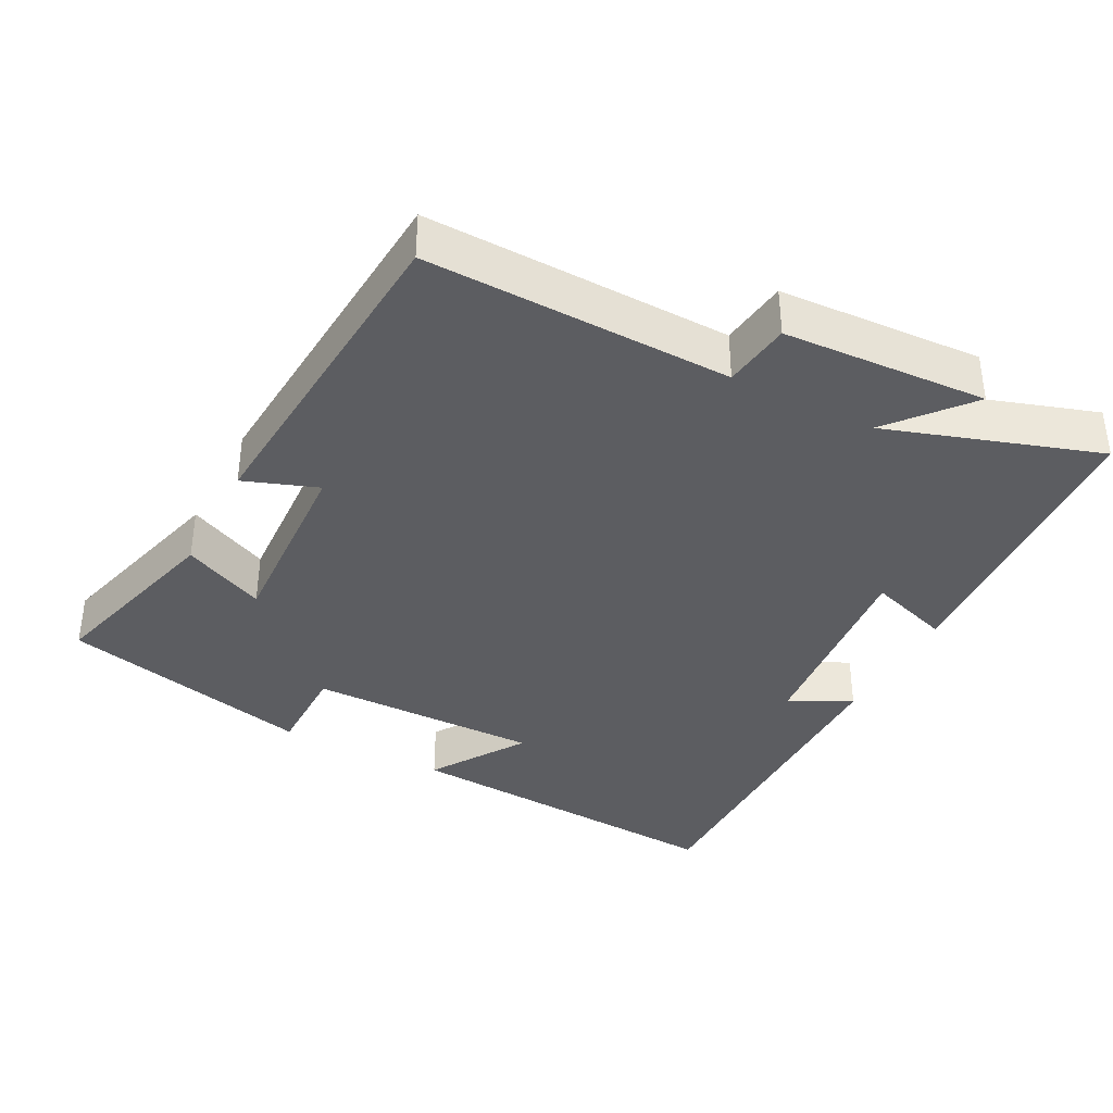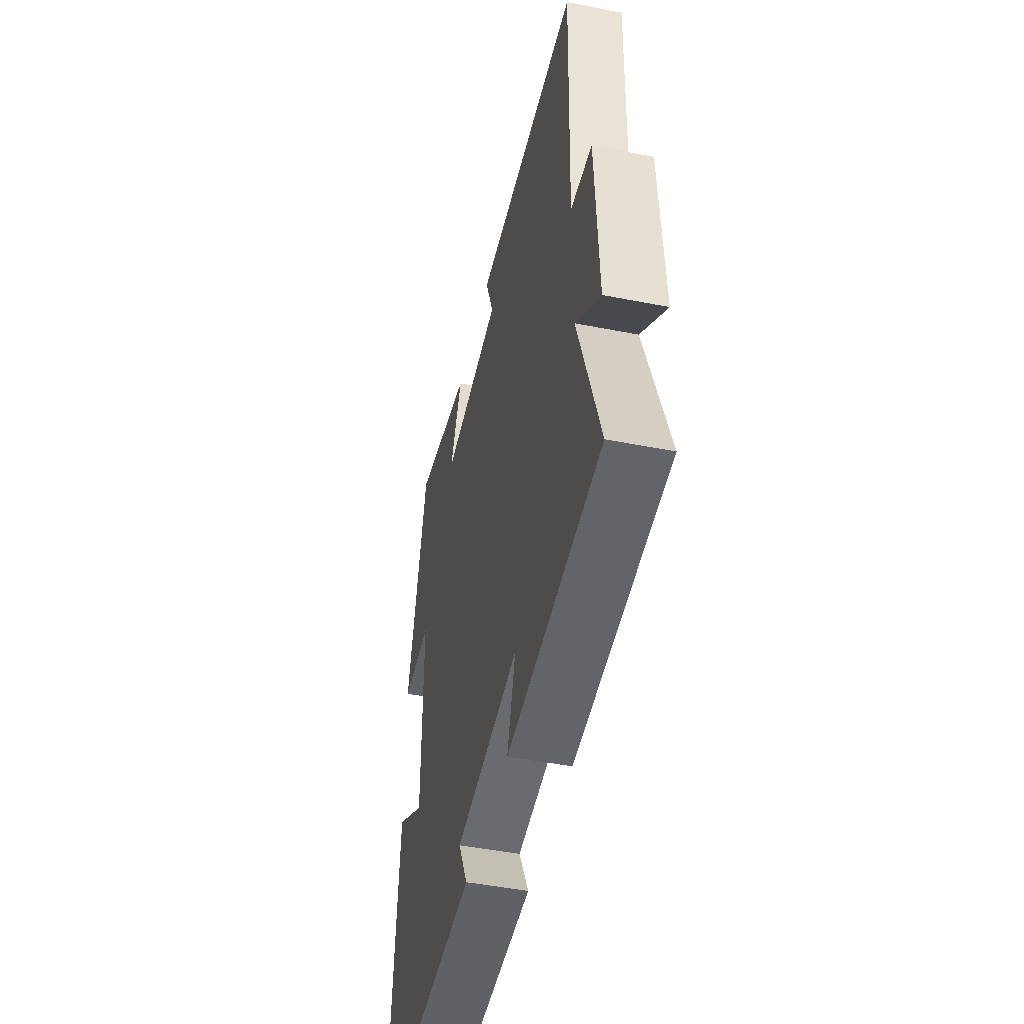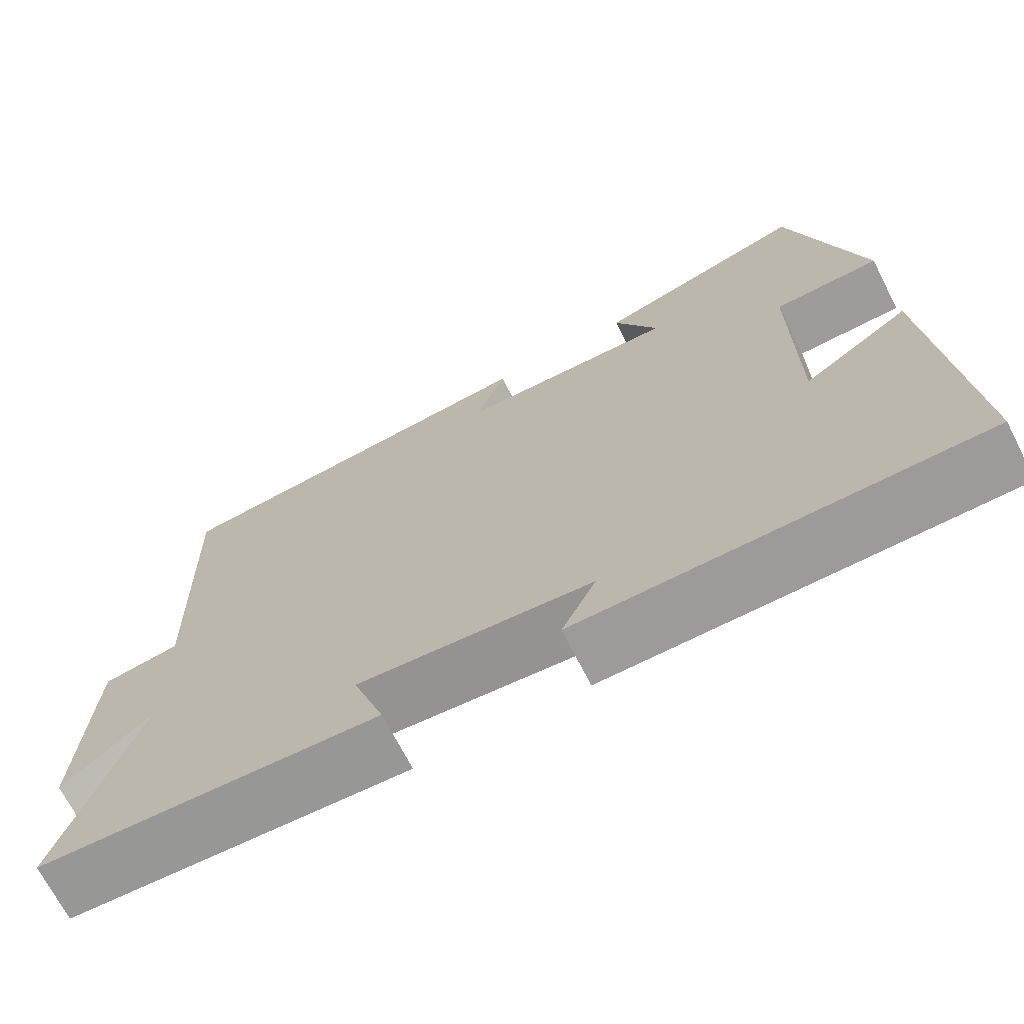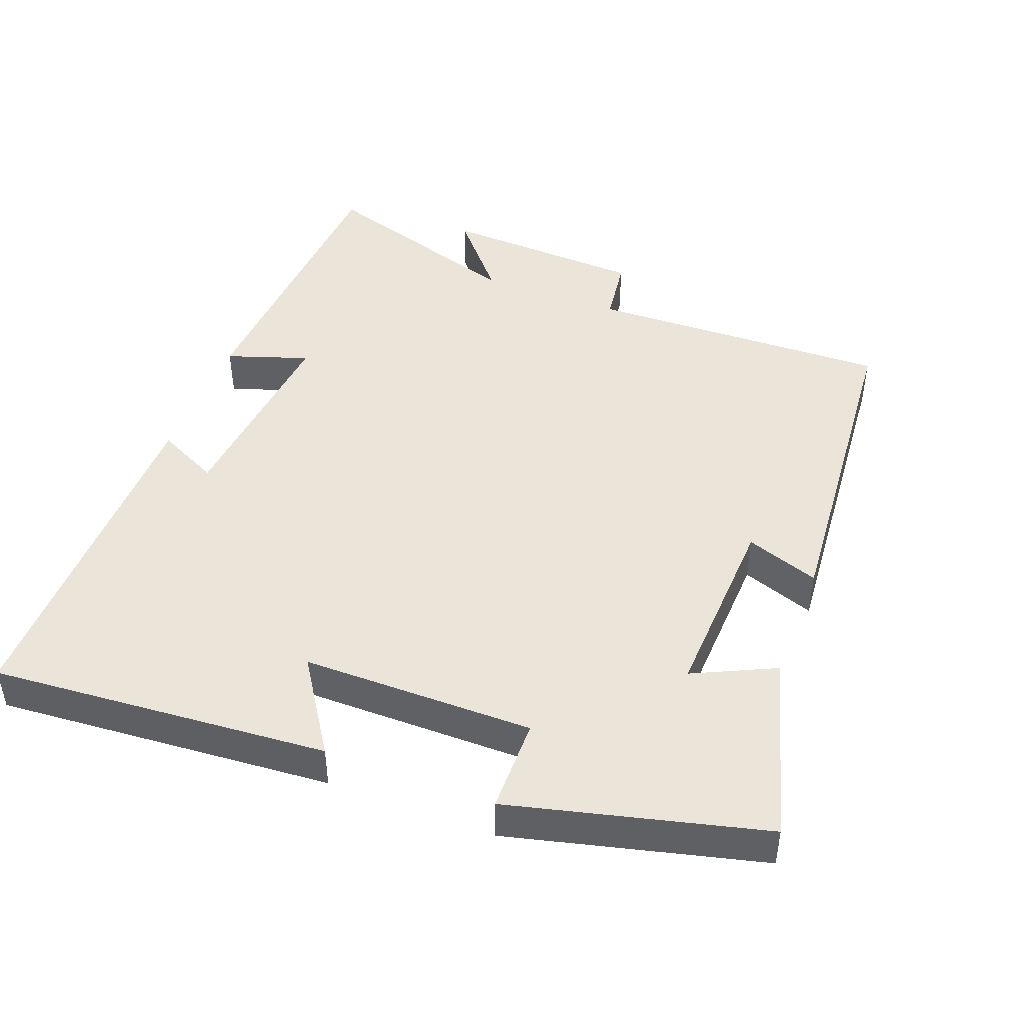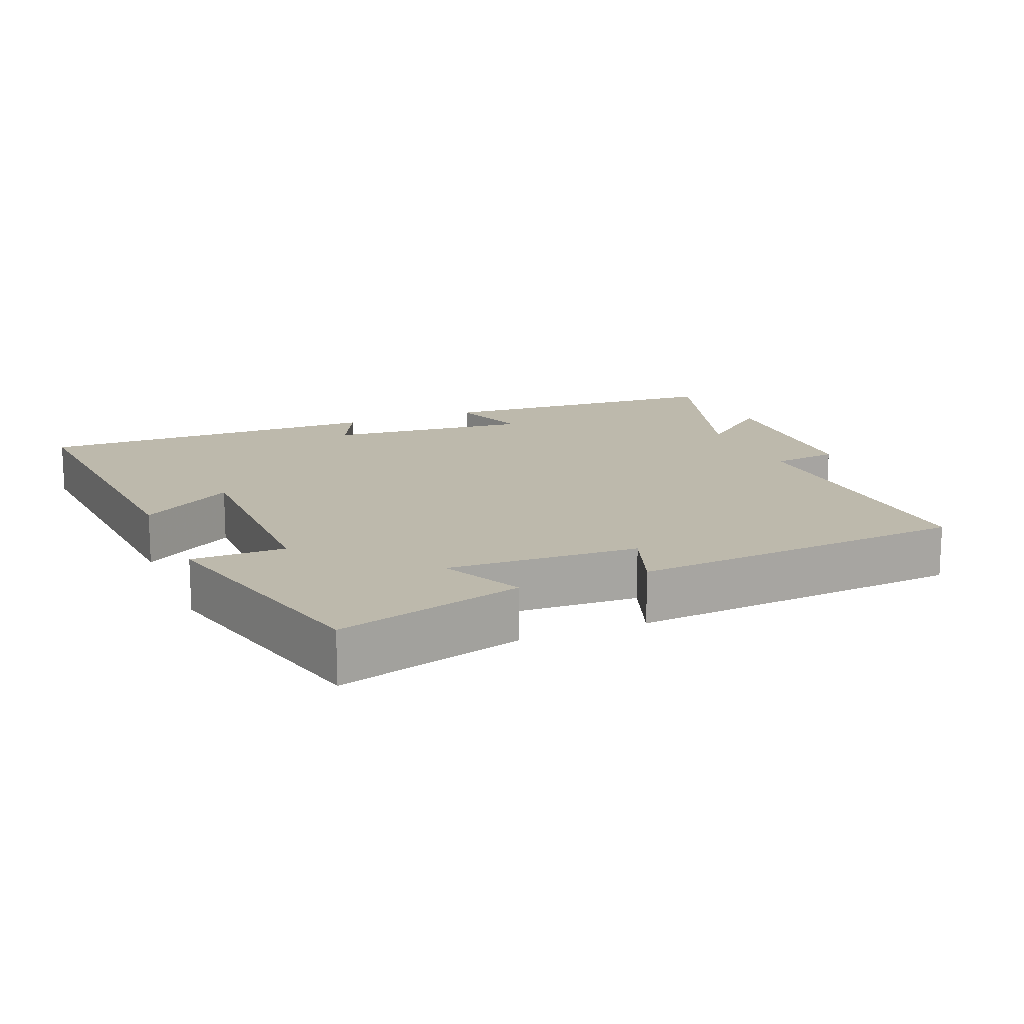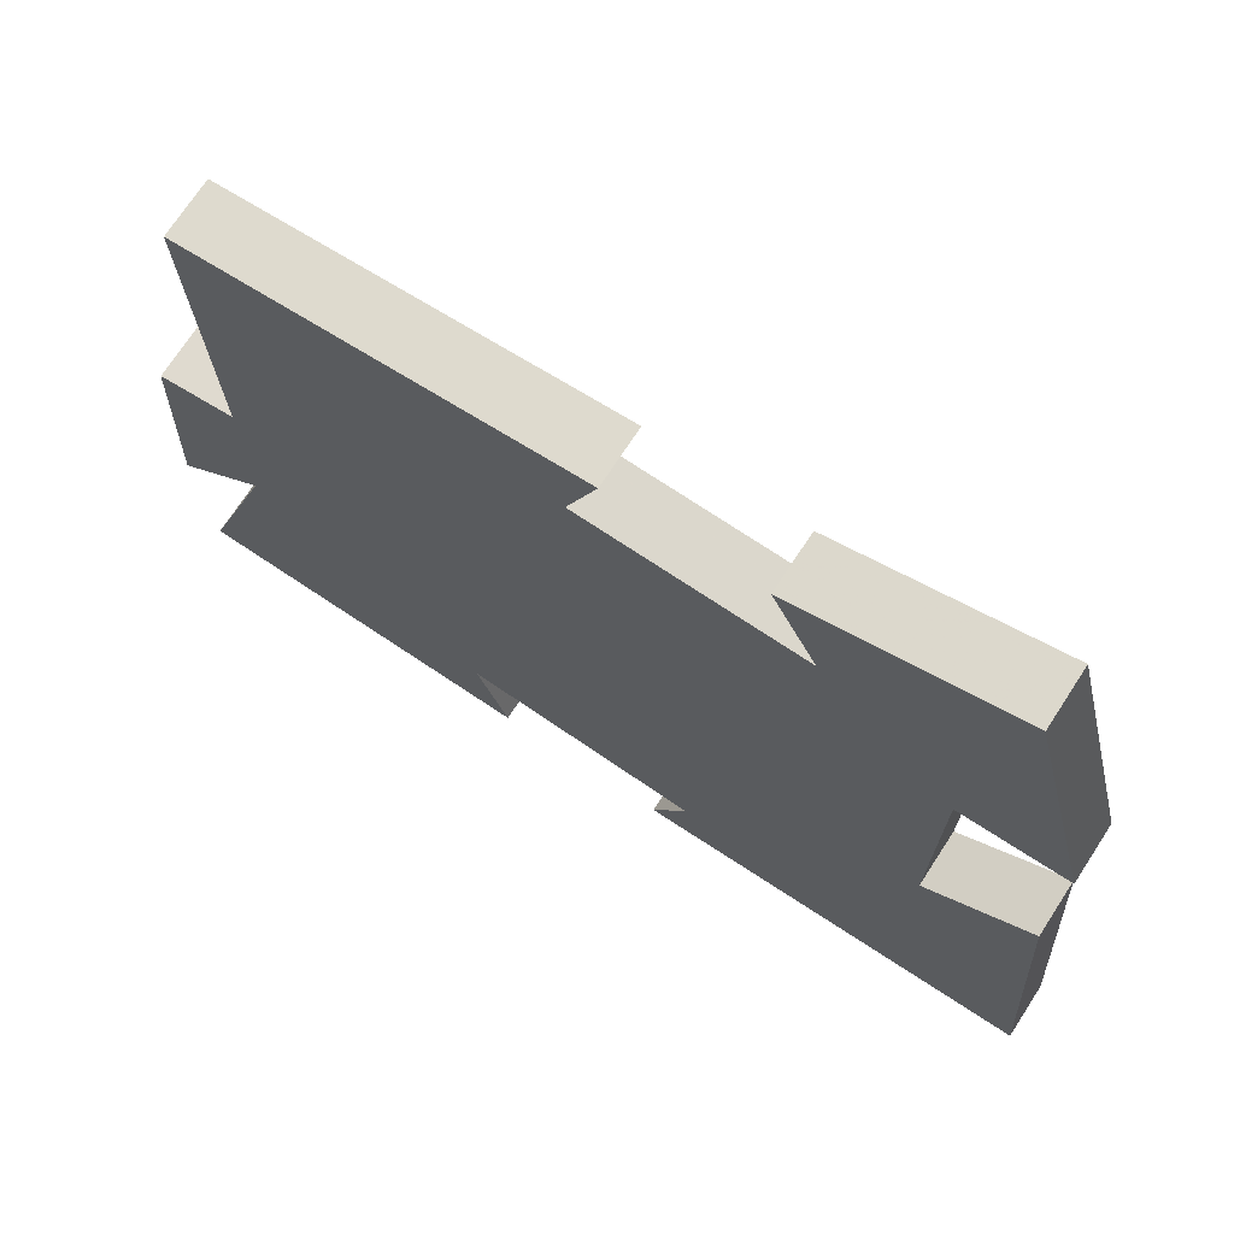
<metadata>
{"format":"obj","ext":"obj","renderer":"f3d","projection":"perspective","resolution":1024,"background":"white","views":[{"elev":-37.1,"azim":62.8,"up":"+Y"},{"elev":-47.9,"azim":77.5,"up":"+Z"},{"elev":-70.0,"azim":-152.9,"up":"+Z"},{"elev":45.4,"azim":-69.2,"up":"+Y"},{"elev":15.0,"azim":-22.5,"up":"+Y"},{"elev":72.1,"azim":-146.9,"up":"+Z"}]}
</metadata>
<code>
v -0.411 0.07 0.574
v -0.146 0.07 0.5
v -0.201 0.07 0.384
v 0.071 0.07 0.396
v 0.034 0.07 0.5
v 0.512 0.07 0.462
v 0.5 0.07 0.032
v 0.596 0.07 0.019
v 0.61 0.07 -0.269
v 0.5 0.07 -0.176
v 0.596 0.07 -0.475
v 0.172 0.07 -0.5
v 0.211 0.07 -0.384
v -0.081 0.07 -0.412
v -0.038 0.07 -0.5
v -0.536 0.07 -0.503
v -0.5 0.07 -0.026
v -0.367 0.07 -0.113
v -0.367 0.07 0.215
v -0.5 0.07 0.216
v -0.411 0 0.574
v -0.146 0 0.5
v -0.201 0 0.384
v 0.071 0 0.396
v 0.034 0 0.5
v 0.512 0 0.462
v 0.5 0 0.032
v 0.596 0 0.019
v 0.61 0 -0.269
v 0.5 0 -0.176
v 0.596 0 -0.475
v 0.172 0 -0.5
v 0.211 0 -0.384
v -0.081 0 -0.412
v -0.038 0 -0.5
v -0.536 0 -0.503
v -0.5 0 -0.026
v -0.367 0 -0.113
v -0.367 0 0.215
v -0.5 0 0.216
f 1 2 3
f 20 1 3
f 19 20 3
f 18 19 3 4
f 16 17 18
f 15 16 18
f 14 15 18
f 13 14 18 4
f 10 11 12 13
f 10 13 4
f 7 8 9 10
f 7 10 4 5
f 5 6 7
f 23 22 21
f 23 21 40
f 23 40 39
f 24 23 39 38
f 38 37 36
f 38 36 35
f 38 35 34
f 24 38 34 33
f 33 32 31 30
f 24 33 30
f 30 29 28 27
f 25 24 30 27
f 27 26 25
f 1 21 22 2
f 2 22 23 3
f 3 23 24 4
f 4 24 25 5
f 5 25 26 6
f 6 26 27 7
f 7 27 28 8
f 8 28 29 9
f 9 29 30 10
f 10 30 31 11
f 11 31 32 12
f 12 32 33 13
f 13 33 34 14
f 14 34 35 15
f 15 35 36 16
f 16 36 37 17
f 17 37 38 18
f 18 38 39 19
f 19 39 40 20
f 20 40 21 1

</code>
